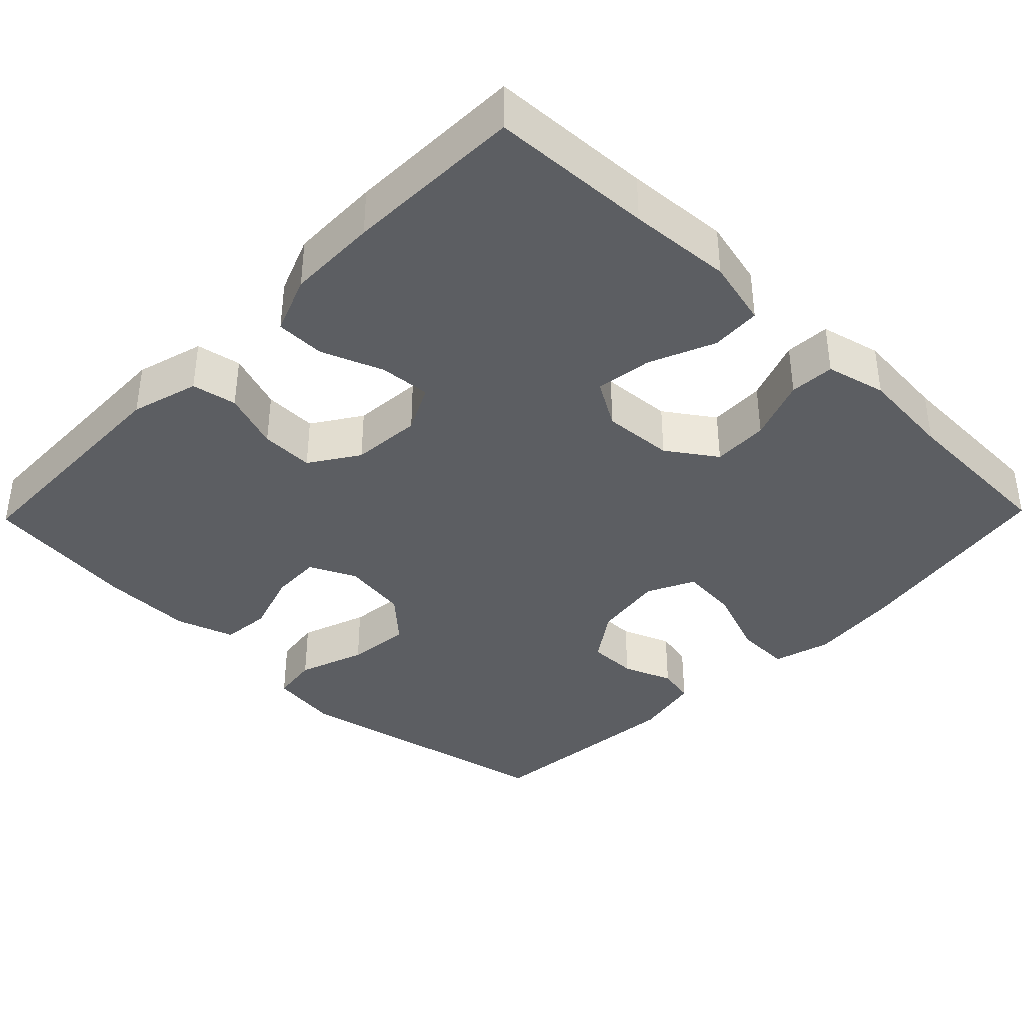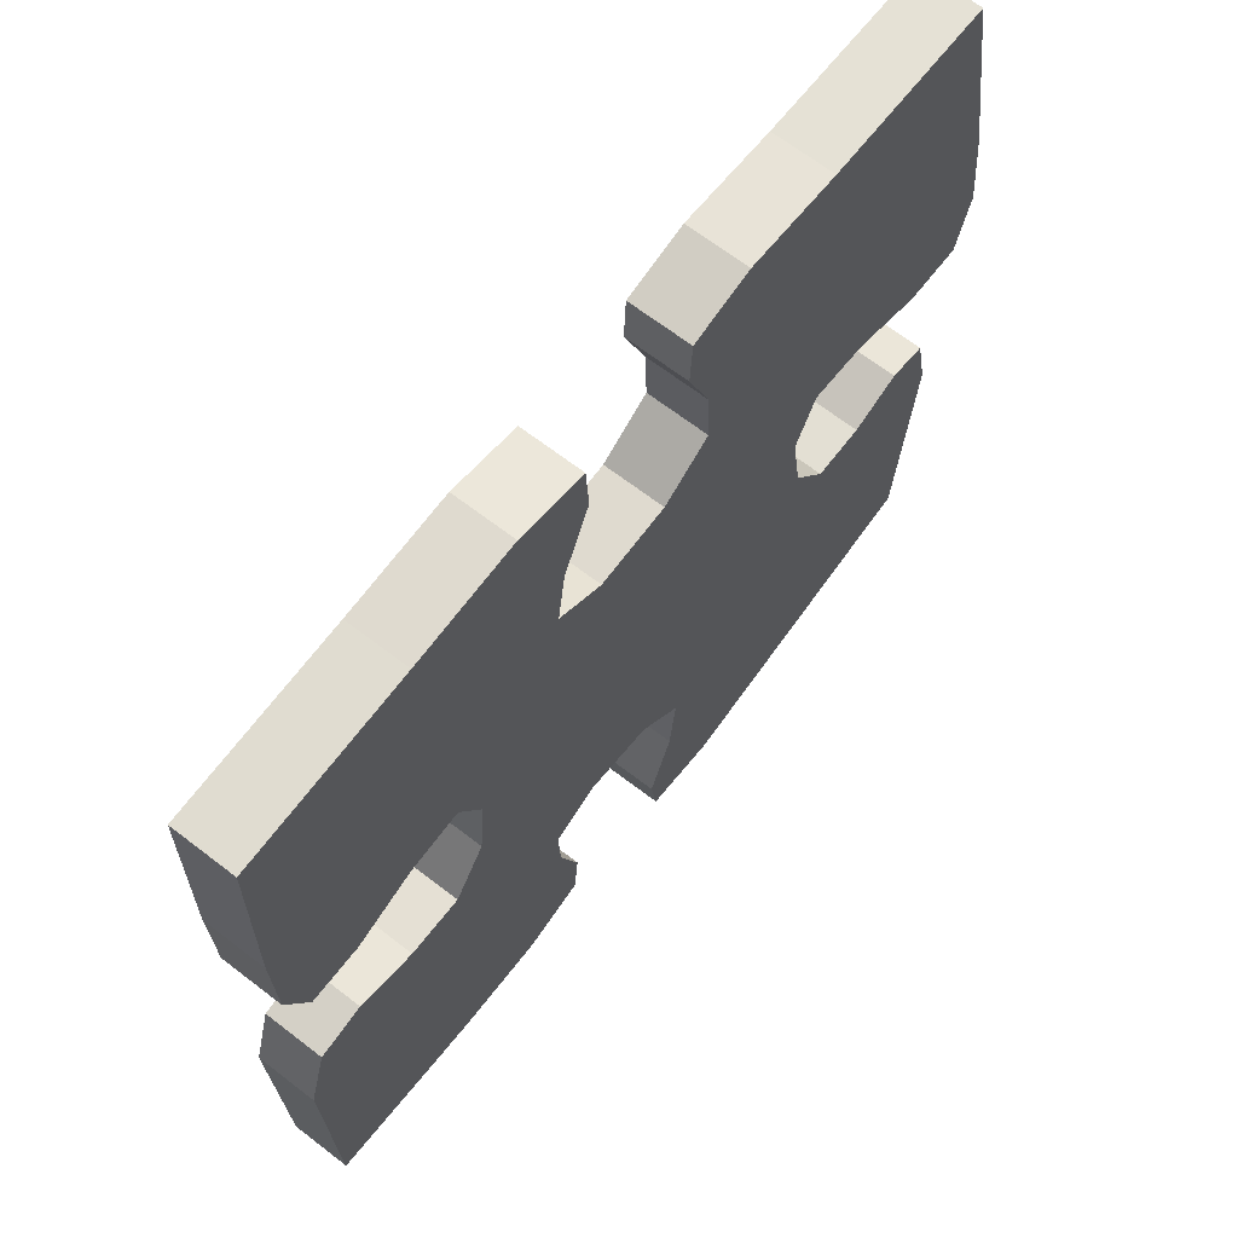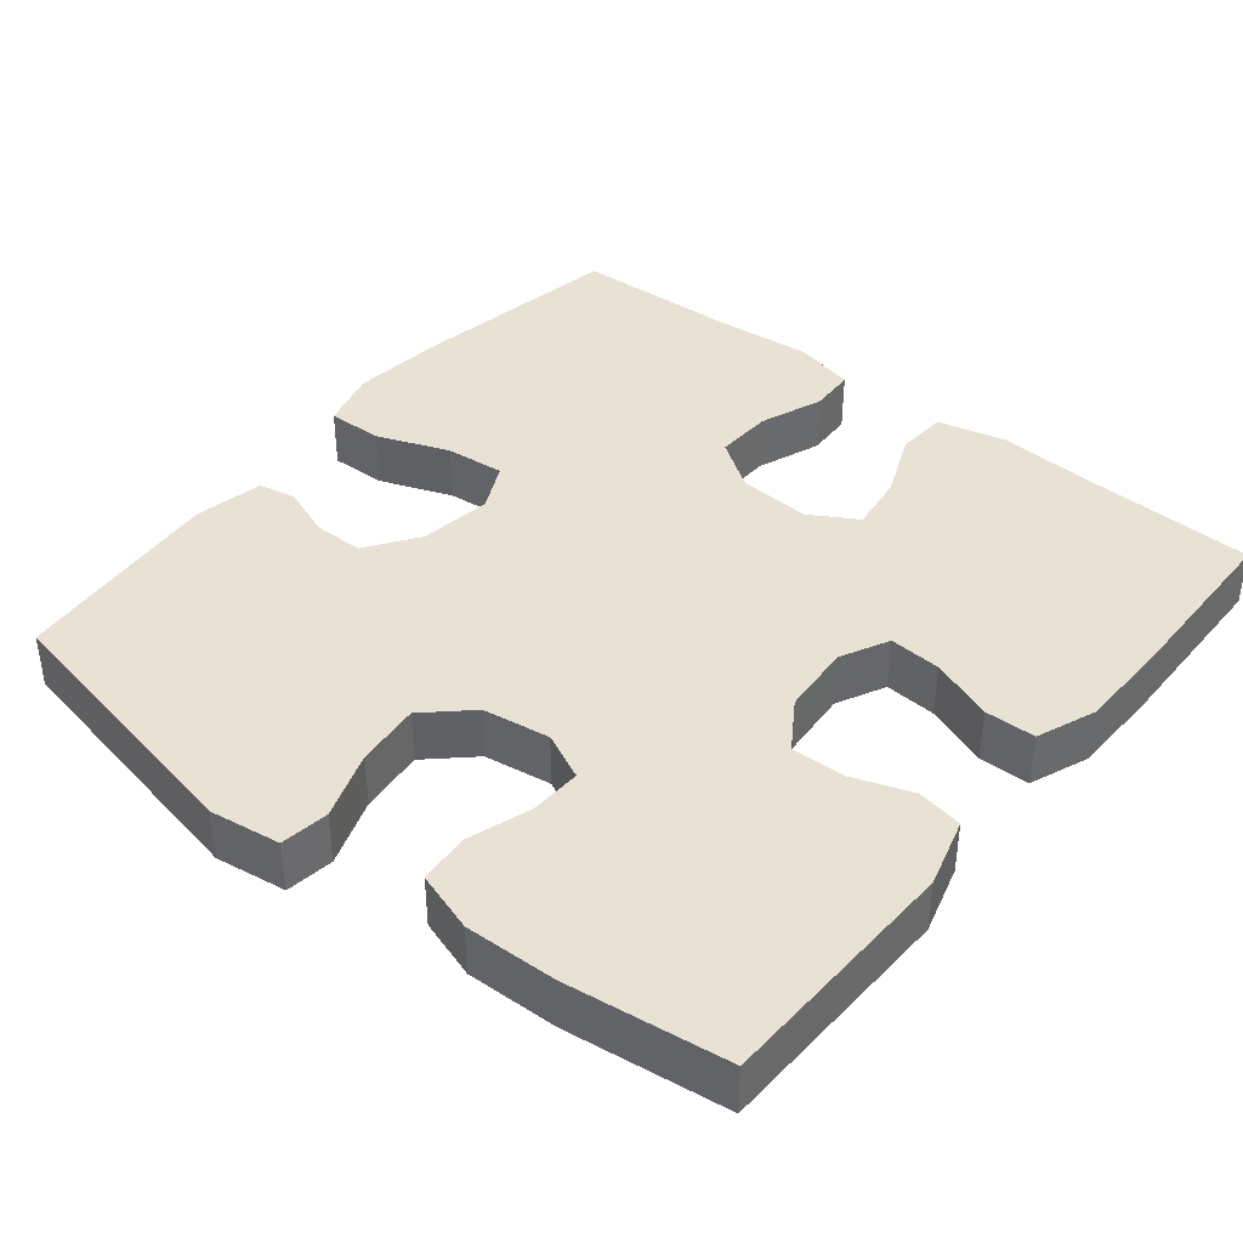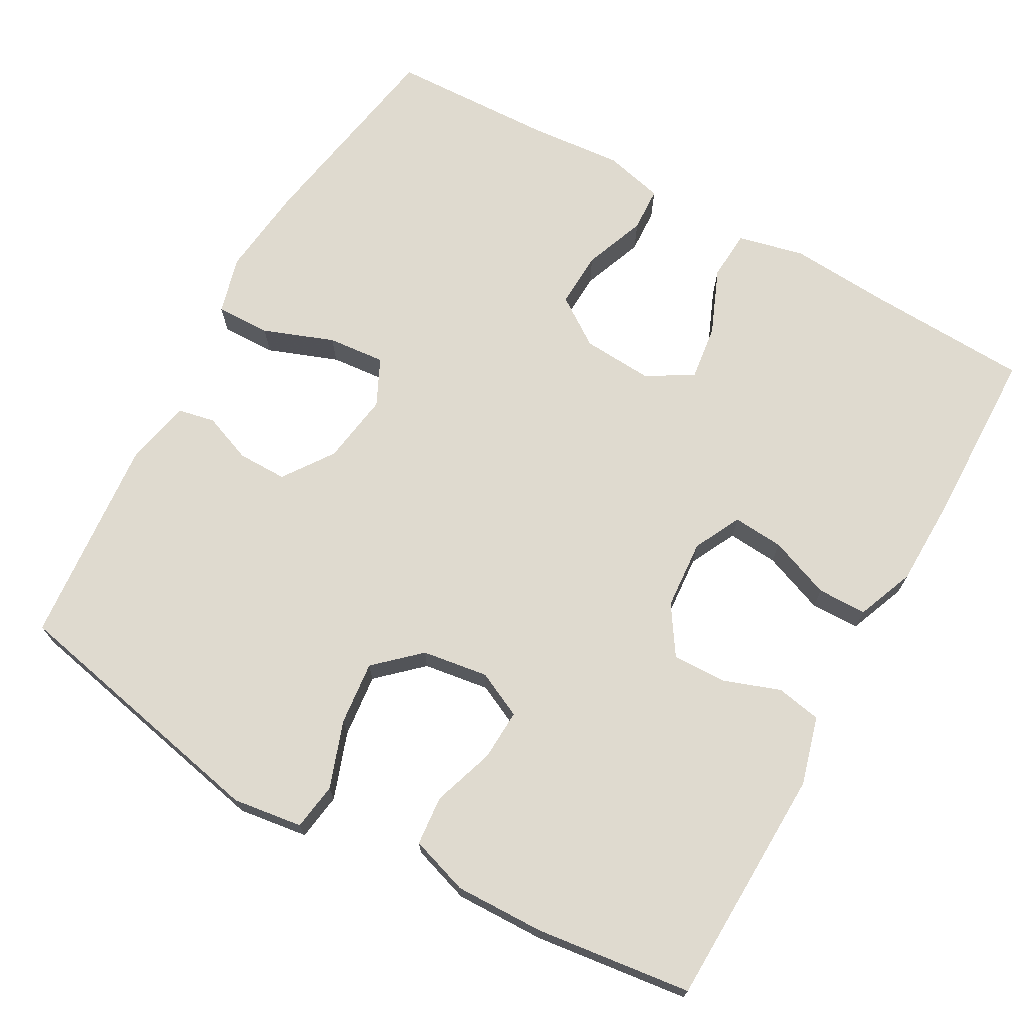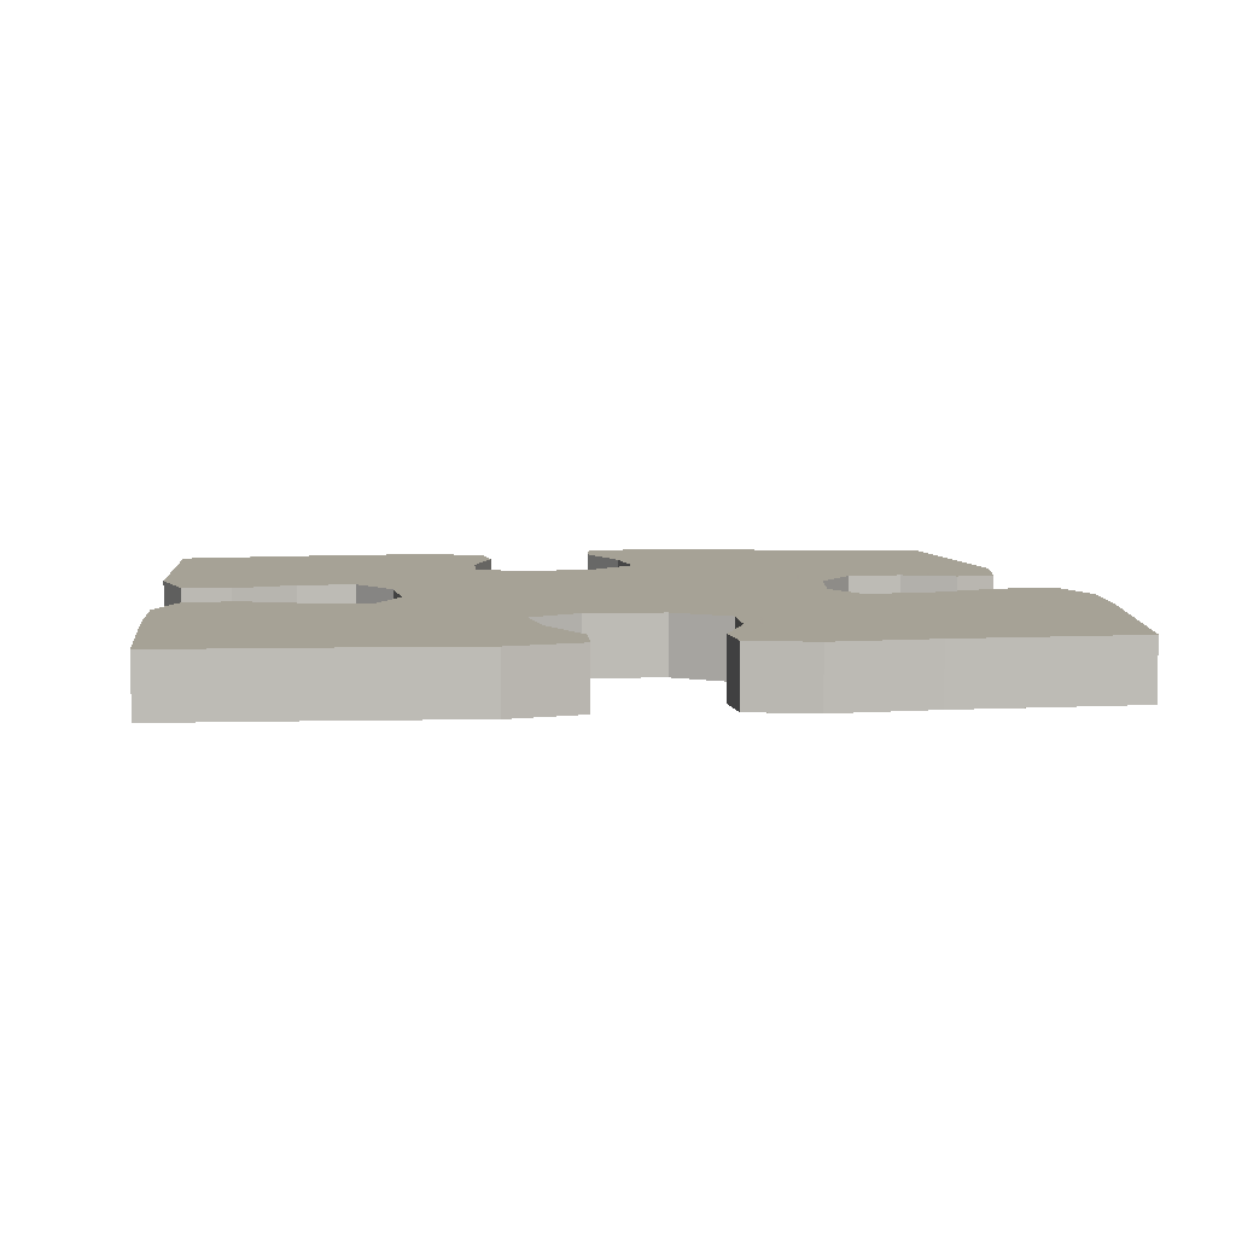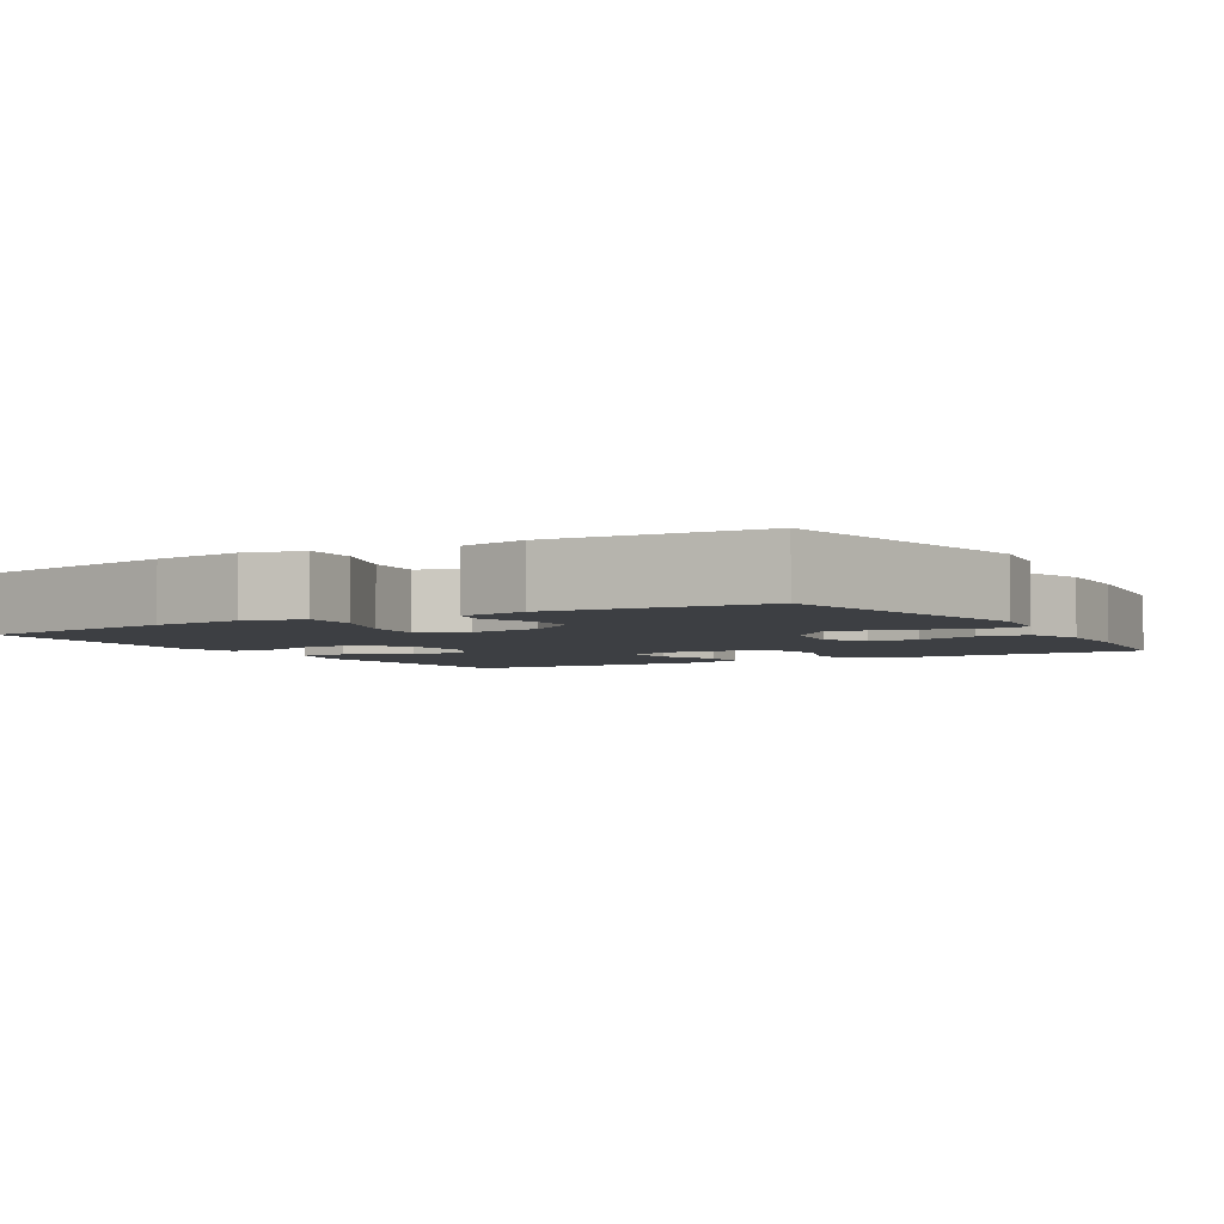
<metadata>
{"format":"obj","ext":"obj","renderer":"f3d","projection":"perspective","resolution":1024,"background":"white","views":[{"elev":-38.2,"azim":-44.2,"up":"+Y"},{"elev":67.1,"azim":-52.4,"up":"+Z"},{"elev":39.9,"azim":-141.1,"up":"+Y"},{"elev":70.6,"azim":-150.7,"up":"+Y"},{"elev":6.3,"azim":-6.9,"up":"+Y"},{"elev":-3.8,"azim":120.6,"up":"+Y"}]}
</metadata>
<code>
v 0.5 0.07 0.5
v 0.547 0.07 0.223
v 0.56 0.07 0.103
v 0.539 0.07 0.027
v 0.467 0.07 0.029
v 0.374 0.07 0.064
v 0.298 0.07 0.071
v 0.268 0.07 0.009
v 0.282 0.07 -0.085
v 0.328 0.07 -0.151
v 0.393 0.07 -0.151
v 0.458 0.07 -0.126
v 0.507 0.07 -0.136
v 0.525 0.07 -0.225
v 0.5 0.07 -0.5
v 0.142 0.07 -0.574
v 0.05 0.07 -0.561
v 0.041 0.07 -0.499
v 0.072 0.07 -0.411
v 0.081 0.07 -0.327
v 0.024 0.07 -0.274
v -0.063 0.07 -0.261
v -0.124 0.07 -0.29
v -0.121 0.07 -0.357
v -0.094 0.07 -0.439
v -0.1 0.07 -0.504
v -0.177 0.07 -0.529
v -0.295 0.07 -0.526
v -0.5 0.07 -0.5
v -0.508 0.07 -0.183
v -0.483 0.07 -0.094
v -0.424 0.07 -0.083
v -0.348 0.07 -0.11
v -0.278 0.07 -0.112
v -0.236 0.07 -0.048
v -0.229 0.07 0.044
v -0.26 0.07 0.106
v -0.327 0.07 0.101
v -0.408 0.07 0.07
v -0.473 0.07 0.071
v -0.503 0.07 0.147
v -0.505 0.07 0.266
v -0.5 0.07 0.5
v -0.287 0.07 0.509
v -0.152 0.07 0.518
v -0.064 0.07 0.497
v -0.06 0.07 0.431
v -0.096 0.07 0.345
v -0.106 0.07 0.271
v -0.045 0.07 0.235
v 0.048 0.07 0.241
v 0.112 0.07 0.285
v 0.109 0.07 0.359
v 0.078 0.07 0.441
v 0.081 0.07 0.5
v 0.16 0.07 0.519
v 0.282 0.07 0.508
v 0.5 0 0.5
v 0.547 0 0.223
v 0.56 0 0.103
v 0.539 0 0.027
v 0.467 0 0.029
v 0.374 0 0.064
v 0.298 0 0.071
v 0.268 0 0.009
v 0.282 0 -0.085
v 0.328 0 -0.151
v 0.393 0 -0.151
v 0.458 0 -0.126
v 0.507 0 -0.136
v 0.525 0 -0.225
v 0.5 0 -0.5
v 0.142 0 -0.574
v 0.05 0 -0.561
v 0.041 0 -0.499
v 0.072 0 -0.411
v 0.081 0 -0.327
v 0.024 0 -0.274
v -0.063 0 -0.261
v -0.124 0 -0.29
v -0.121 0 -0.357
v -0.094 0 -0.439
v -0.1 0 -0.504
v -0.177 0 -0.529
v -0.295 0 -0.526
v -0.5 0 -0.5
v -0.508 0 -0.183
v -0.483 0 -0.094
v -0.424 0 -0.083
v -0.348 0 -0.11
v -0.278 0 -0.112
v -0.236 0 -0.048
v -0.229 0 0.044
v -0.26 0 0.106
v -0.327 0 0.101
v -0.408 0 0.07
v -0.473 0 0.071
v -0.503 0 0.147
v -0.505 0 0.266
v -0.5 0 0.5
v -0.287 0 0.509
v -0.152 0 0.518
v -0.064 0 0.497
v -0.06 0 0.431
v -0.096 0 0.345
v -0.106 0 0.271
v -0.045 0 0.235
v 0.048 0 0.241
v 0.112 0 0.285
v 0.109 0 0.359
v 0.078 0 0.441
v 0.081 0 0.5
v 0.16 0 0.519
v 0.282 0 0.508
f 54 55 56 57
f 53 54 57 1
f 52 53 1 2
f 51 52 2 3
f 50 51 3 4
f 45 46 47 48
f 44 45 48 49
f 43 44 49
f 42 43 49 50
f 38 39 40 41
f 37 38 41 42
f 30 31 32 33
f 30 33 34
f 29 30 34
f 28 29 34 35
f 24 25 26 27
f 23 24 27 28
f 16 17 18 19
f 16 19 20
f 15 16 20
f 14 15 20 21
f 11 12 13 14
f 10 11 14 21
f 50 4 5 6
f 50 6 7
f 37 42 50 7
f 36 37 7 8
f 35 36 8 9
f 23 28 35
f 22 23 35 9
f 9 10 21 22
f 114 113 112 111
f 58 114 111 110
f 59 58 110 109
f 60 59 109 108
f 61 60 108 107
f 105 104 103 102
f 106 105 102 101
f 106 101 100
f 107 106 100 99
f 98 97 96 95
f 99 98 95 94
f 90 89 88 87
f 91 90 87
f 91 87 86
f 92 91 86 85
f 84 83 82 81
f 85 84 81 80
f 76 75 74 73
f 77 76 73
f 77 73 72
f 78 77 72 71
f 71 70 69 68
f 78 71 68 67
f 63 62 61 107
f 64 63 107
f 64 107 99 94
f 65 64 94 93
f 66 65 93 92
f 92 85 80
f 66 92 80 79
f 79 78 67 66
f 1 58 59 2
f 2 59 60 3
f 3 60 61 4
f 4 61 62 5
f 5 62 63 6
f 6 63 64 7
f 7 64 65 8
f 8 65 66 9
f 9 66 67 10
f 10 67 68 11
f 11 68 69 12
f 12 69 70 13
f 13 70 71 14
f 14 71 72 15
f 15 72 73 16
f 16 73 74 17
f 17 74 75 18
f 18 75 76 19
f 19 76 77 20
f 20 77 78 21
f 21 78 79 22
f 22 79 80 23
f 23 80 81 24
f 24 81 82 25
f 25 82 83 26
f 26 83 84 27
f 27 84 85 28
f 28 85 86 29
f 29 86 87 30
f 30 87 88 31
f 31 88 89 32
f 32 89 90 33
f 33 90 91 34
f 34 91 92 35
f 35 92 93 36
f 36 93 94 37
f 37 94 95 38
f 38 95 96 39
f 39 96 97 40
f 40 97 98 41
f 41 98 99 42
f 42 99 100 43
f 43 100 101 44
f 44 101 102 45
f 45 102 103 46
f 46 103 104 47
f 47 104 105 48
f 48 105 106 49
f 49 106 107 50
f 50 107 108 51
f 51 108 109 52
f 52 109 110 53
f 53 110 111 54
f 54 111 112 55
f 55 112 113 56
f 56 113 114 57
f 57 114 58 1

</code>
